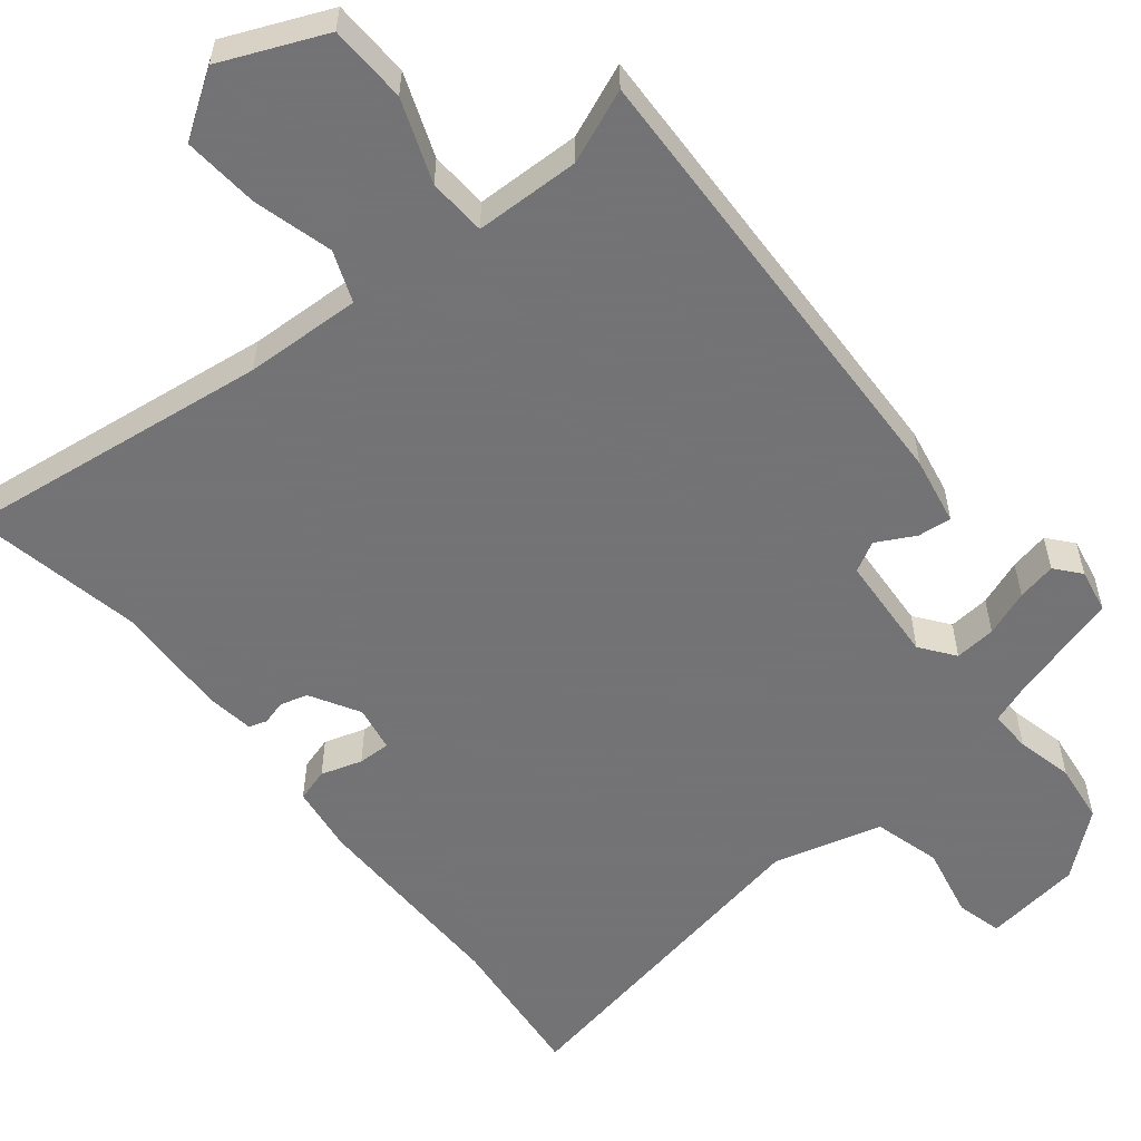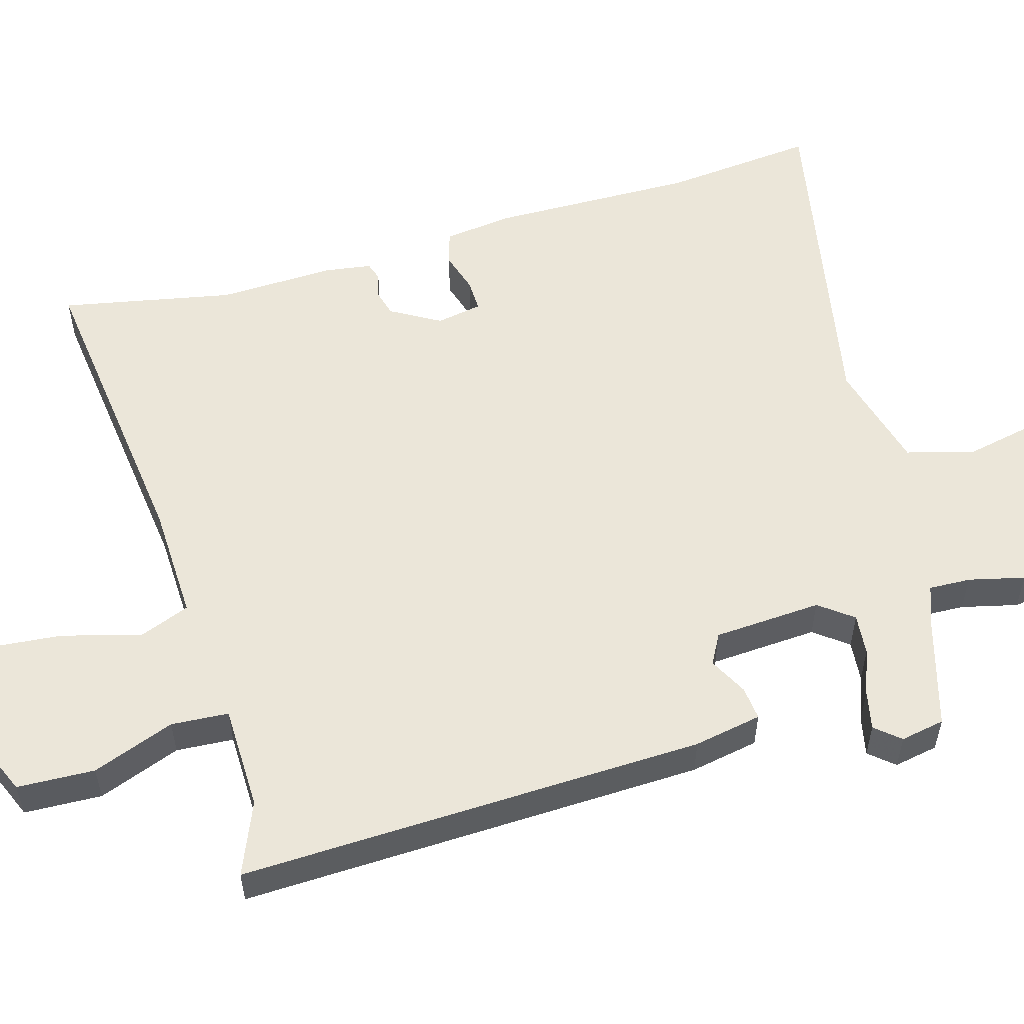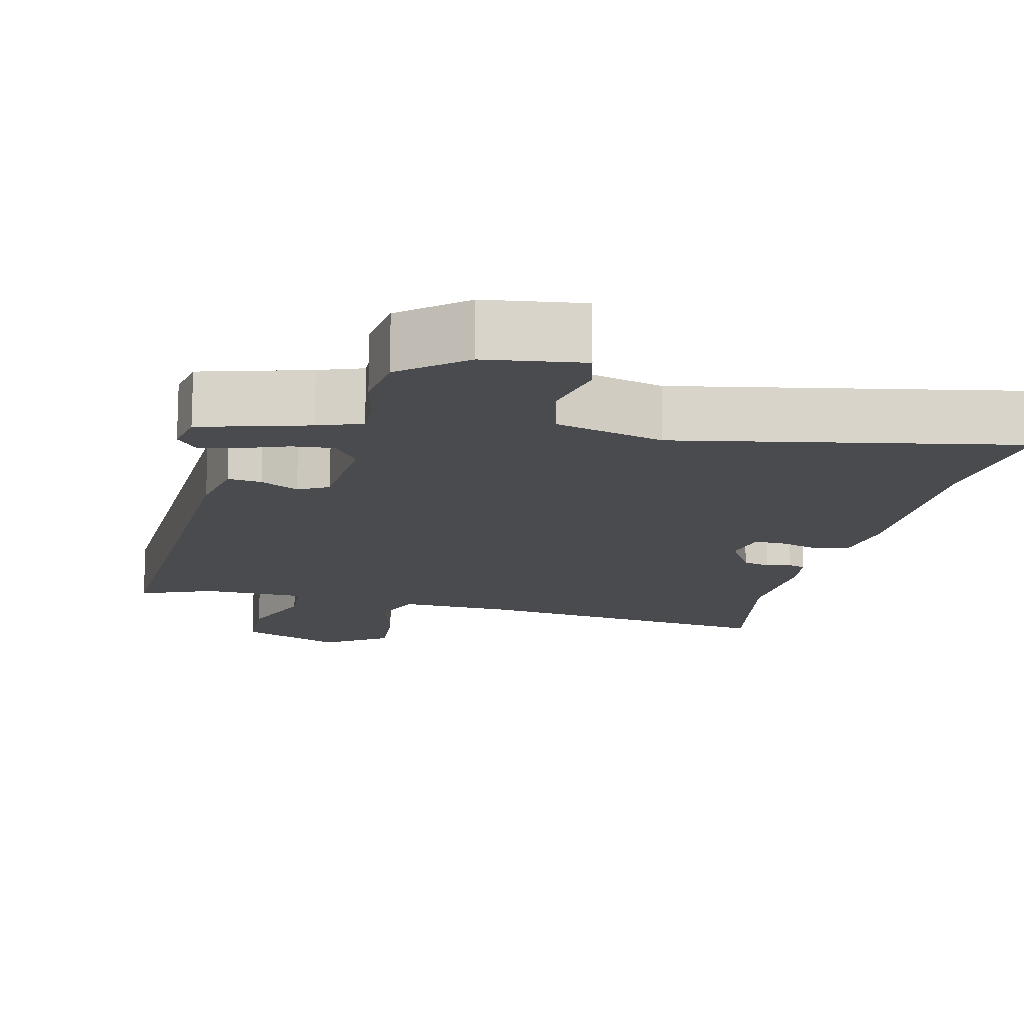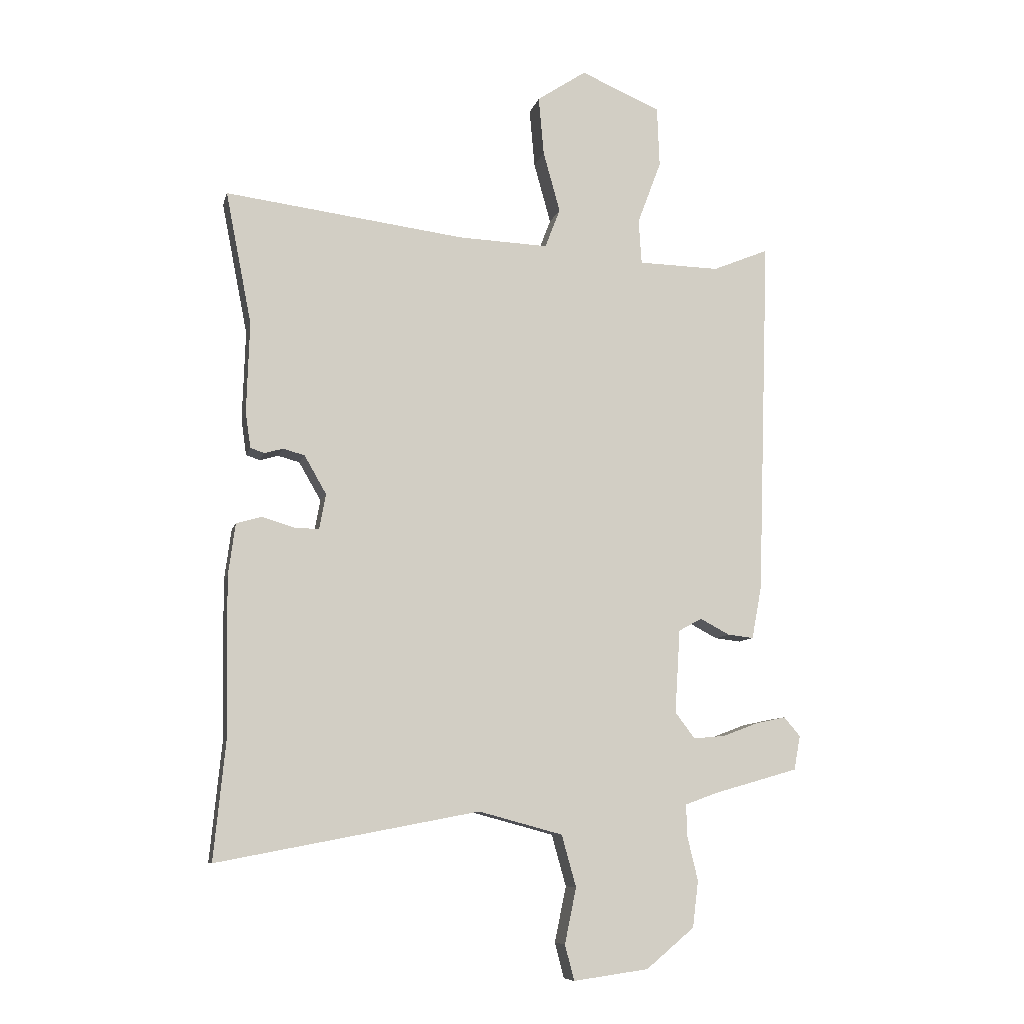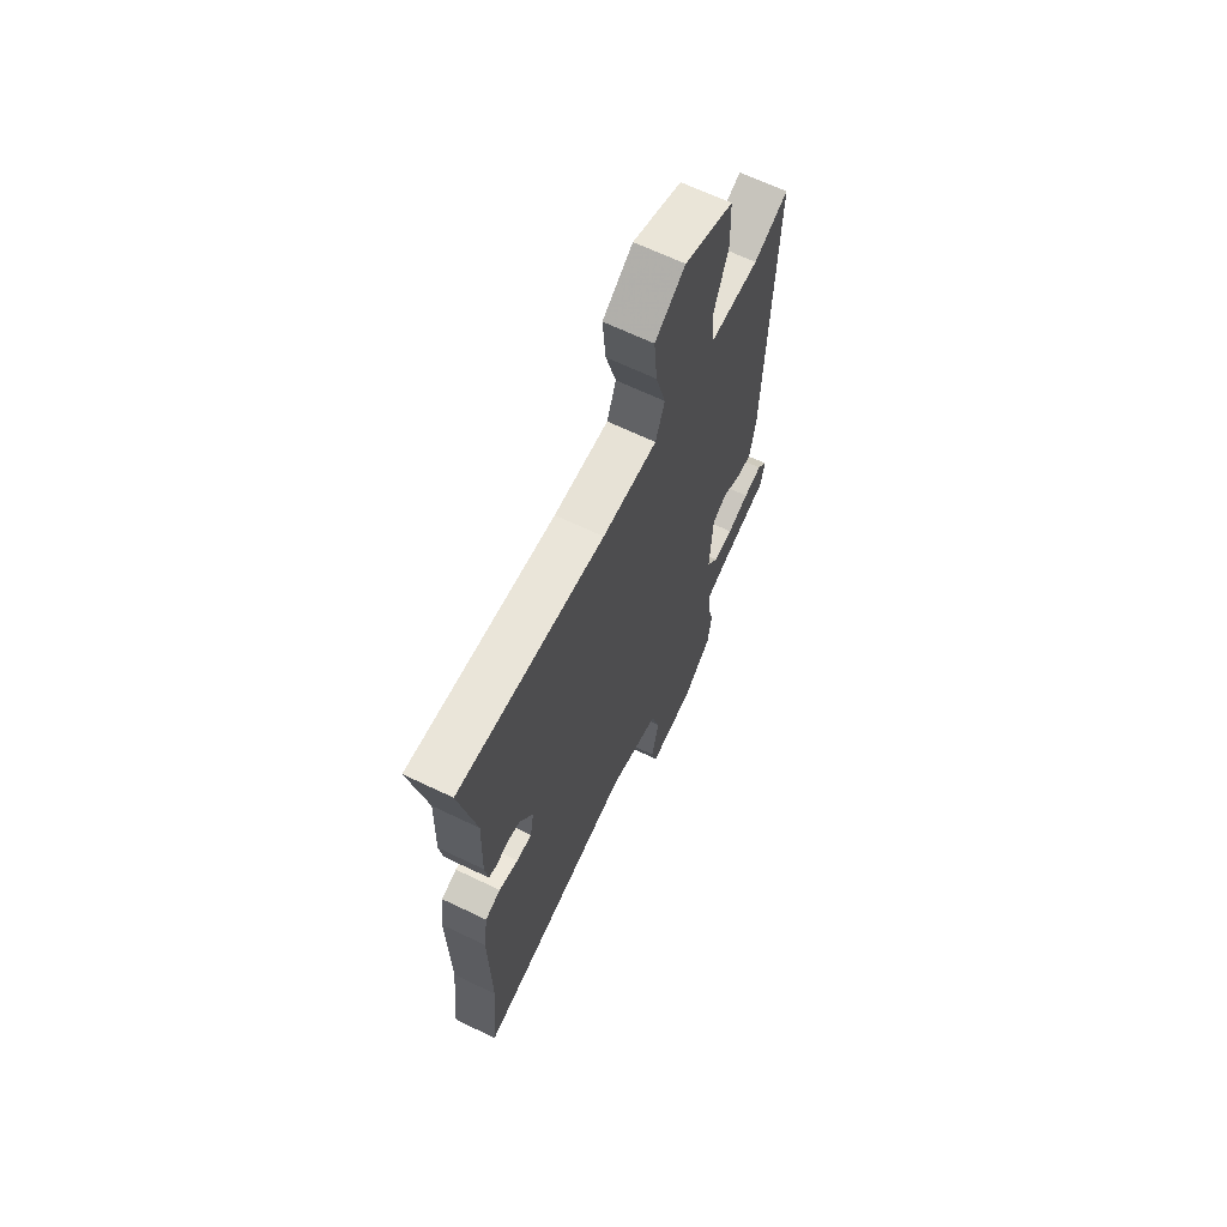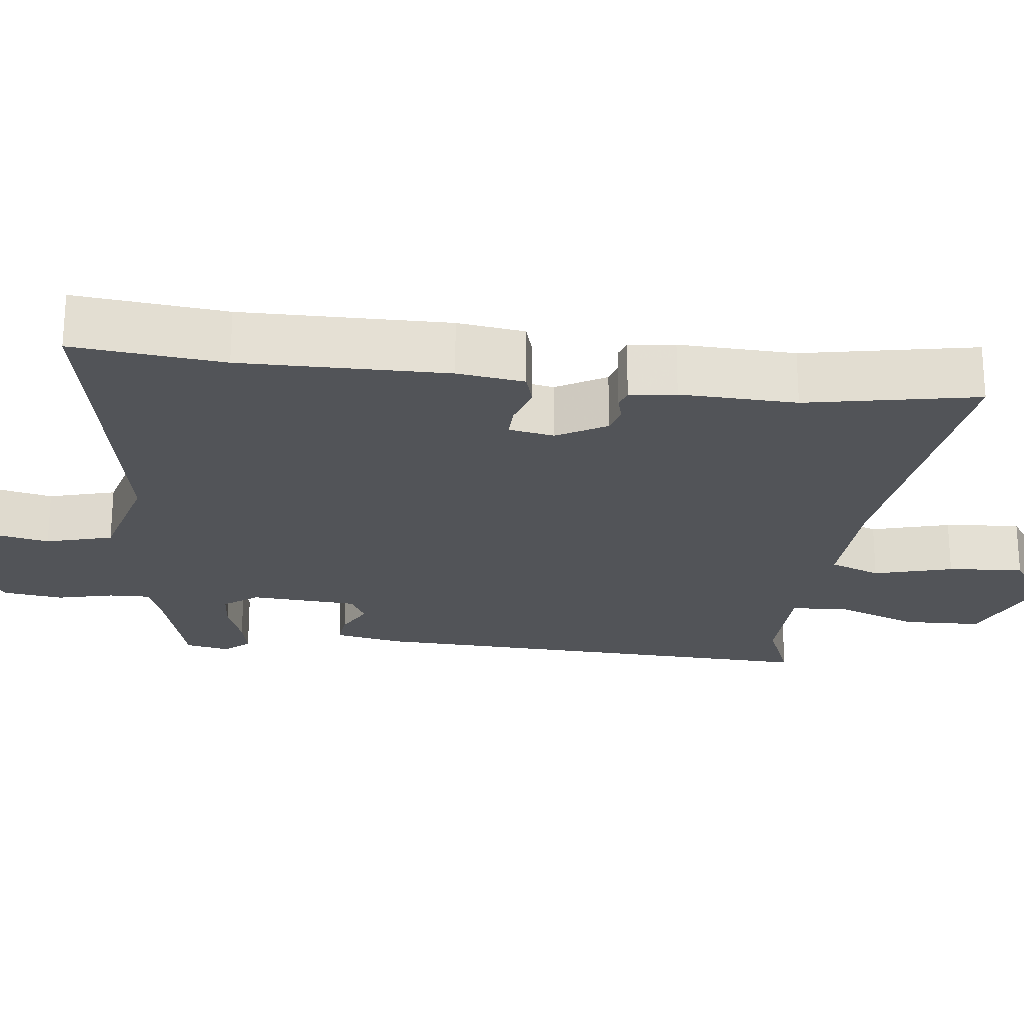
<metadata>
{"format":"obj","ext":"obj","renderer":"f3d","projection":"perspective","resolution":1024,"background":"white","views":[{"elev":-56.0,"azim":38.7,"up":"+Y"},{"elev":55.4,"azim":74.0,"up":"+Y"},{"elev":-14.3,"azim":166.6,"up":"+Y"},{"elev":-8.8,"azim":-13.1,"up":"+Z"},{"elev":66.1,"azim":-64.3,"up":"+Z"},{"elev":-23.3,"azim":-97.0,"up":"+Y"}]}
</metadata>
<code>
v -0.464 0.07 0.315
v -0.509 0.07 0.544
v -0.095 0.07 0.492
v 0.06 0.07 0.486
v 0.086 0.07 0.554
v 0.057 0.07 0.659
v 0.048 0.07 0.76
v 0.133 0.07 0.817
v 0.271 0.07 0.758
v 0.275 0.07 0.654
v 0.234 0.07 0.544
v 0.239 0.07 0.467
v 0.379 0.07 0.464
v 0.476 0.07 0.504
v 0.455 0.07 -0.118
v 0.438 0.07 -0.209
v 0.393 0.07 -0.204
v 0.342 0.07 -0.177
v 0.302 0.07 -0.199
v 0.293 0.07 -0.343
v 0.327 0.07 -0.388
v 0.382 0.07 -0.383
v 0.443 0.07 -0.36
v 0.495 0.07 -0.349
v 0.523 0.07 -0.382
v 0.512 0.07 -0.441
v 0.368 0.07 -0.482
v 0.31 0.07 -0.503
v 0.312 0.07 -0.559
v 0.33 0.07 -0.634
v 0.32 0.07 -0.714
v 0.237 0.07 -0.783
v 0.107 0.07 -0.801
v 0.091 0.07 -0.74
v 0.111 0.07 -0.644
v 0.086 0.07 -0.555
v -0.059 0.07 -0.516
v -0.51 0.07 -0.602
v -0.49 0.07 -0.4
v -0.494 0.07 -0.124
v -0.482 0.07 -0.034
v -0.438 0.07 -0.021
v -0.383 0.07 -0.038
v -0.34 0.07 -0.039
v -0.329 0.07 0.022
v -0.367 0.07 0.088
v -0.404 0.07 0.098
v -0.436 0.07 0.089
v -0.46 0.07 0.097
v -0.469 0.07 0.159
v -0.464 0 0.315
v -0.509 0 0.544
v -0.095 0 0.492
v 0.06 0 0.486
v 0.086 0 0.554
v 0.057 0 0.659
v 0.048 0 0.76
v 0.133 0 0.817
v 0.271 0 0.758
v 0.275 0 0.654
v 0.234 0 0.544
v 0.239 0 0.467
v 0.379 0 0.464
v 0.476 0 0.504
v 0.455 0 -0.118
v 0.438 0 -0.209
v 0.393 0 -0.204
v 0.342 0 -0.177
v 0.302 0 -0.199
v 0.293 0 -0.343
v 0.327 0 -0.388
v 0.382 0 -0.383
v 0.443 0 -0.36
v 0.495 0 -0.349
v 0.523 0 -0.382
v 0.512 0 -0.441
v 0.368 0 -0.482
v 0.31 0 -0.503
v 0.312 0 -0.559
v 0.33 0 -0.634
v 0.32 0 -0.714
v 0.237 0 -0.783
v 0.107 0 -0.801
v 0.091 0 -0.74
v 0.111 0 -0.644
v 0.086 0 -0.555
v -0.059 0 -0.516
v -0.51 0 -0.602
v -0.49 0 -0.4
v -0.494 0 -0.124
v -0.482 0 -0.034
v -0.438 0 -0.021
v -0.383 0 -0.038
v -0.34 0 -0.039
v -0.329 0 0.022
v -0.367 0 0.088
v -0.404 0 0.098
v -0.436 0 0.089
v -0.46 0 0.097
v -0.469 0 0.159
f 47 48 49 50
f 46 47 50 1
f 45 46 1 2
f 40 41 42 43
f 39 40 43 44
f 37 38 39 44
f 36 37 44 45
f 32 33 34 35
f 32 35 36
f 29 30 31 32
f 28 29 32 36
f 27 28 36 45
f 22 23 24 25
f 21 22 25 26
f 15 16 17 18
f 13 14 15 18
f 12 13 18 19
f 8 9 10 11
f 8 11 12
f 5 6 7 8
f 5 8 12 19
f 45 2 3
f 45 3 4
f 21 26 27
f 20 21 27 45
f 4 5 19 20
f 4 20 45
f 100 99 98 97
f 51 100 97 96
f 52 51 96 95
f 93 92 91 90
f 94 93 90 89
f 94 89 88 87
f 95 94 87 86
f 85 84 83 82
f 86 85 82
f 82 81 80 79
f 86 82 79 78
f 95 86 78 77
f 75 74 73 72
f 76 75 72 71
f 68 67 66 65
f 68 65 64 63
f 69 68 63 62
f 61 60 59 58
f 62 61 58
f 58 57 56 55
f 69 62 58 55
f 53 52 95
f 54 53 95
f 77 76 71
f 95 77 71 70
f 70 69 55 54
f 95 70 54
f 1 51 52 2
f 2 52 53 3
f 3 53 54 4
f 4 54 55 5
f 5 55 56 6
f 6 56 57 7
f 7 57 58 8
f 8 58 59 9
f 9 59 60 10
f 10 60 61 11
f 11 61 62 12
f 12 62 63 13
f 13 63 64 14
f 14 64 65 15
f 15 65 66 16
f 16 66 67 17
f 17 67 68 18
f 18 68 69 19
f 19 69 70 20
f 20 70 71 21
f 21 71 72 22
f 22 72 73 23
f 23 73 74 24
f 24 74 75 25
f 25 75 76 26
f 26 76 77 27
f 27 77 78 28
f 28 78 79 29
f 29 79 80 30
f 30 80 81 31
f 31 81 82 32
f 32 82 83 33
f 33 83 84 34
f 34 84 85 35
f 35 85 86 36
f 36 86 87 37
f 37 87 88 38
f 38 88 89 39
f 39 89 90 40
f 40 90 91 41
f 41 91 92 42
f 42 92 93 43
f 43 93 94 44
f 44 94 95 45
f 45 95 96 46
f 46 96 97 47
f 47 97 98 48
f 48 98 99 49
f 49 99 100 50
f 50 100 51 1

</code>
